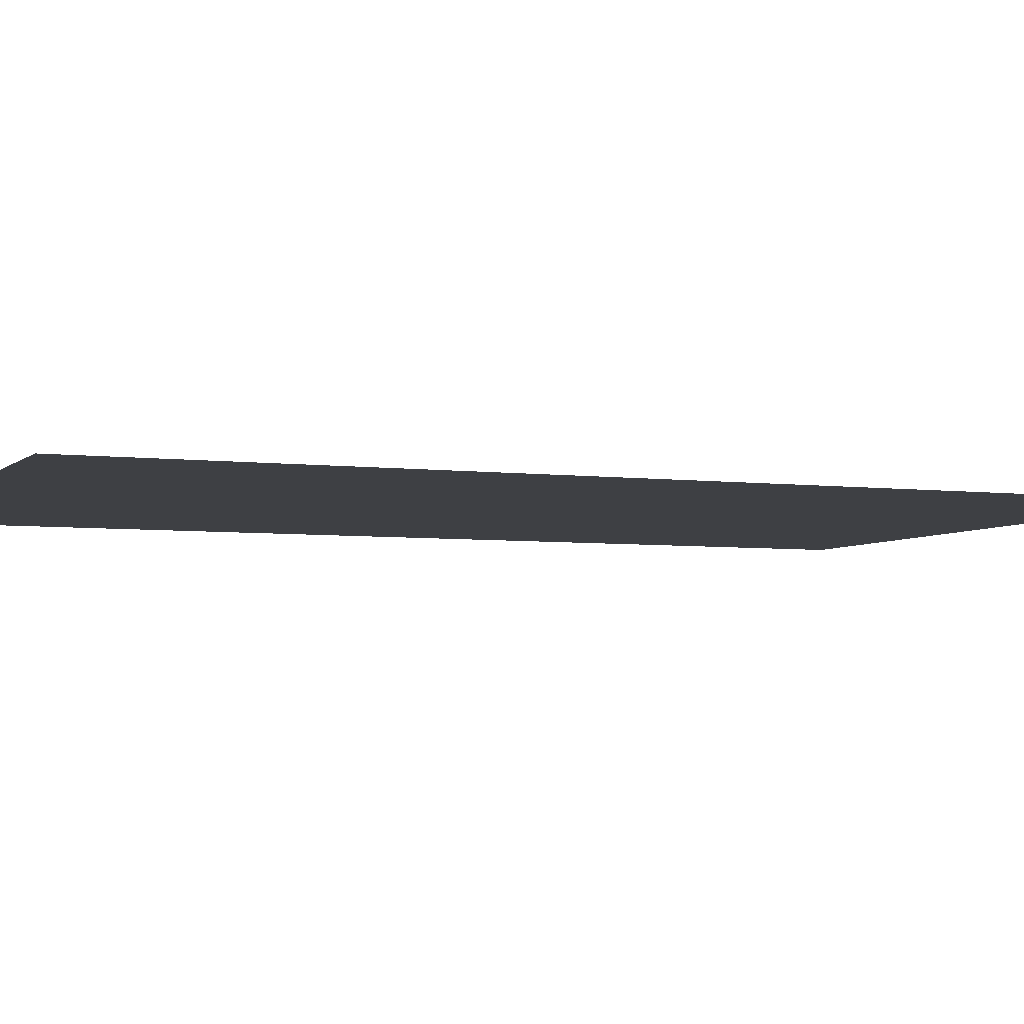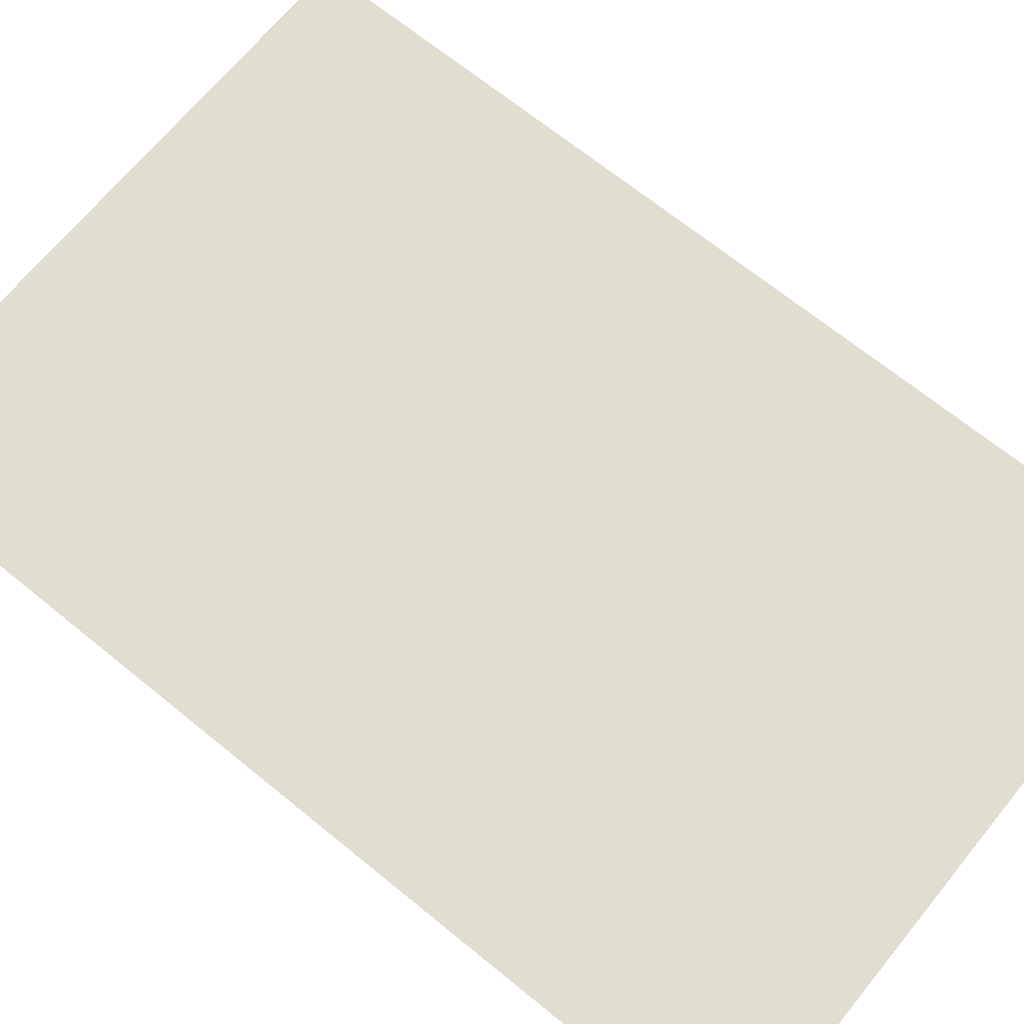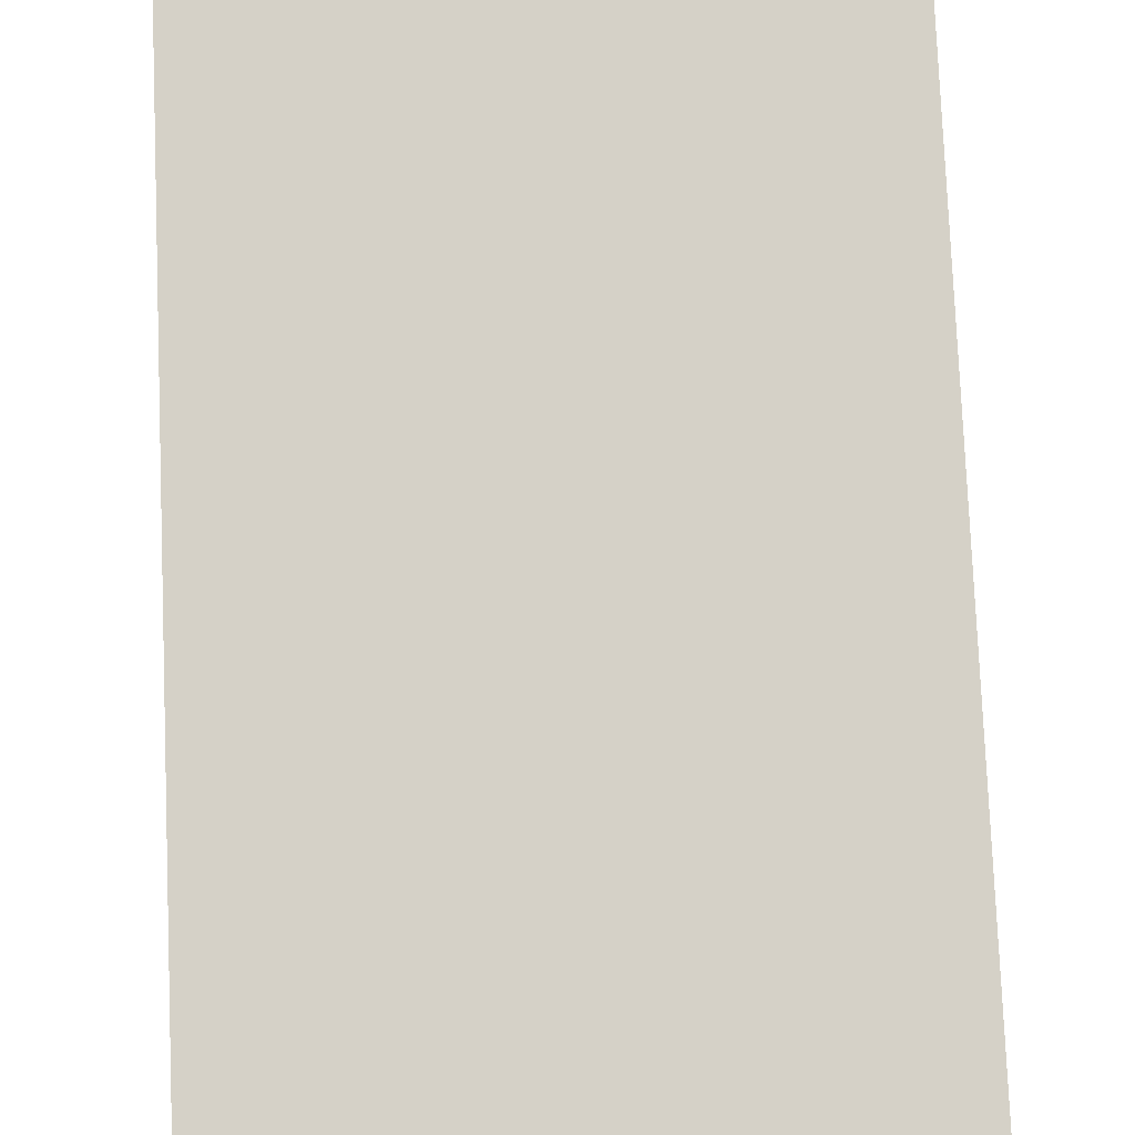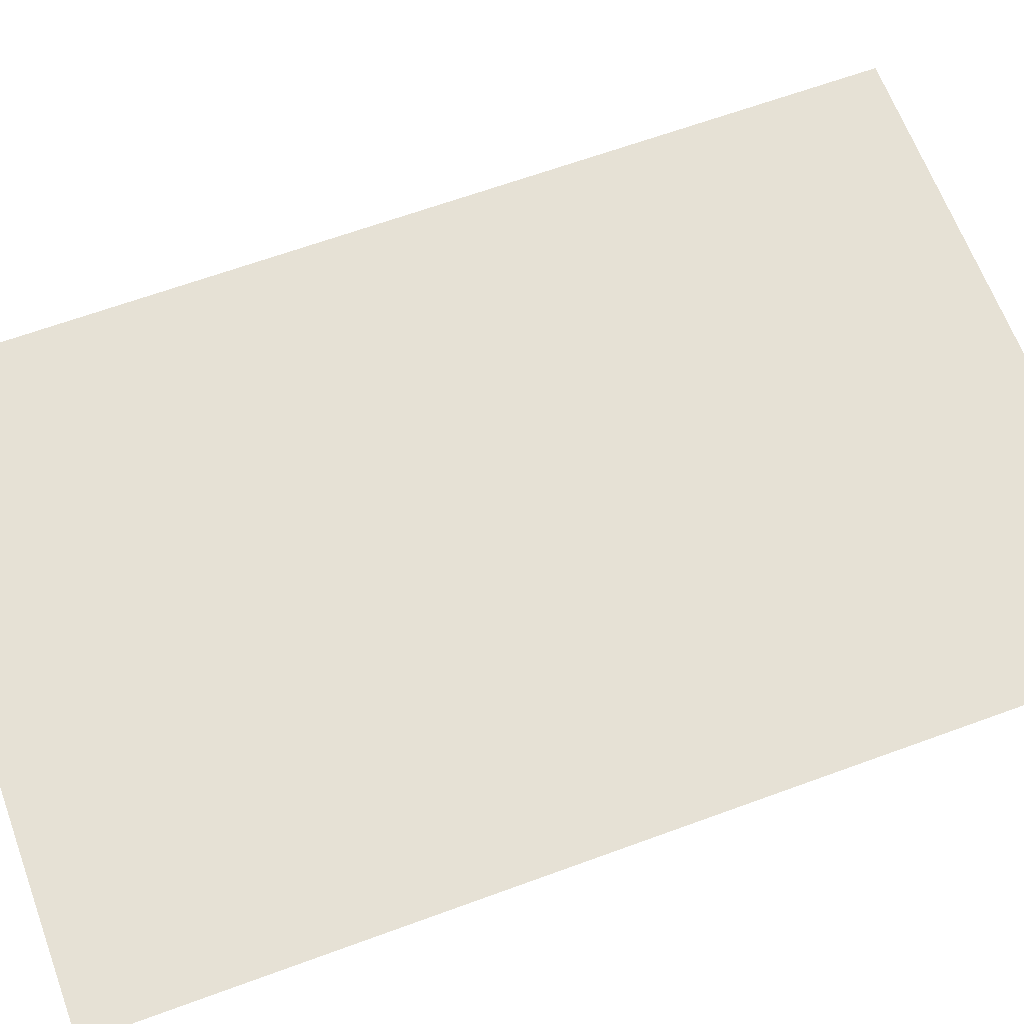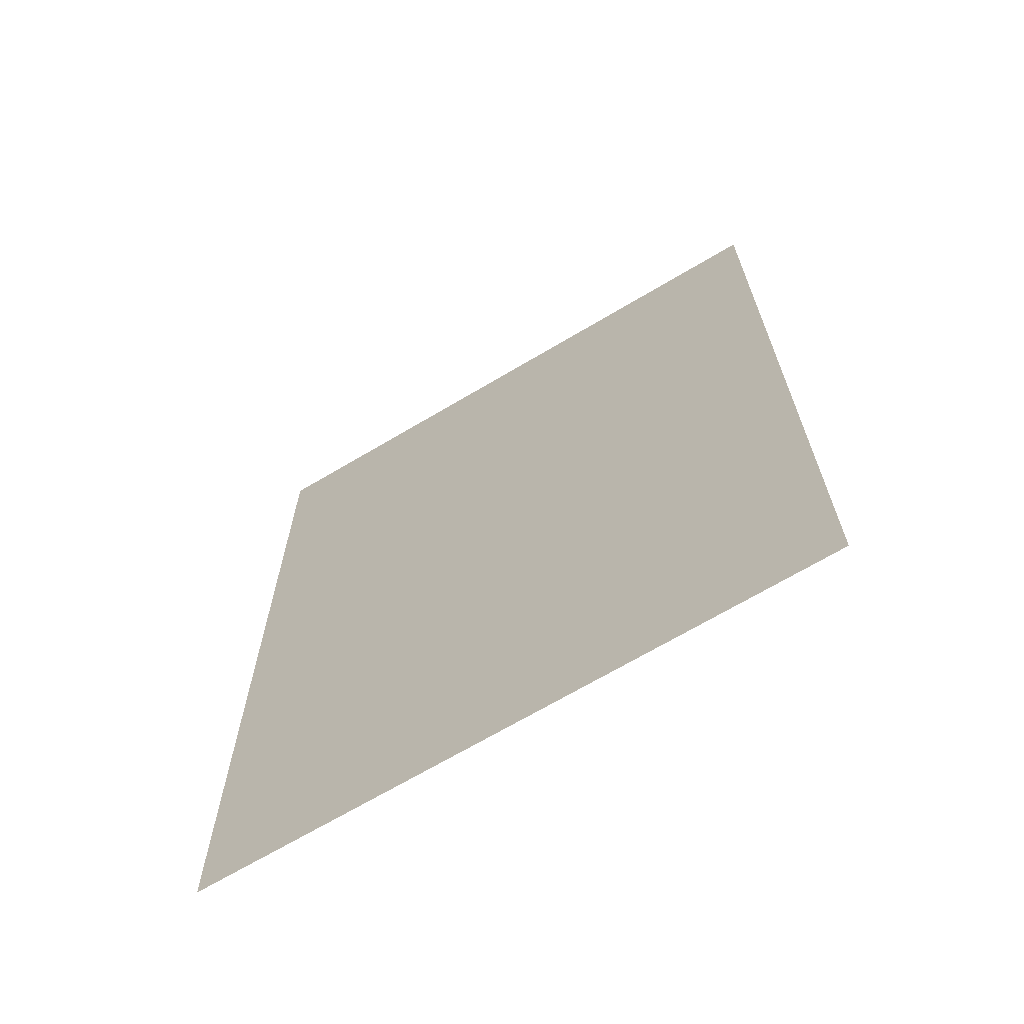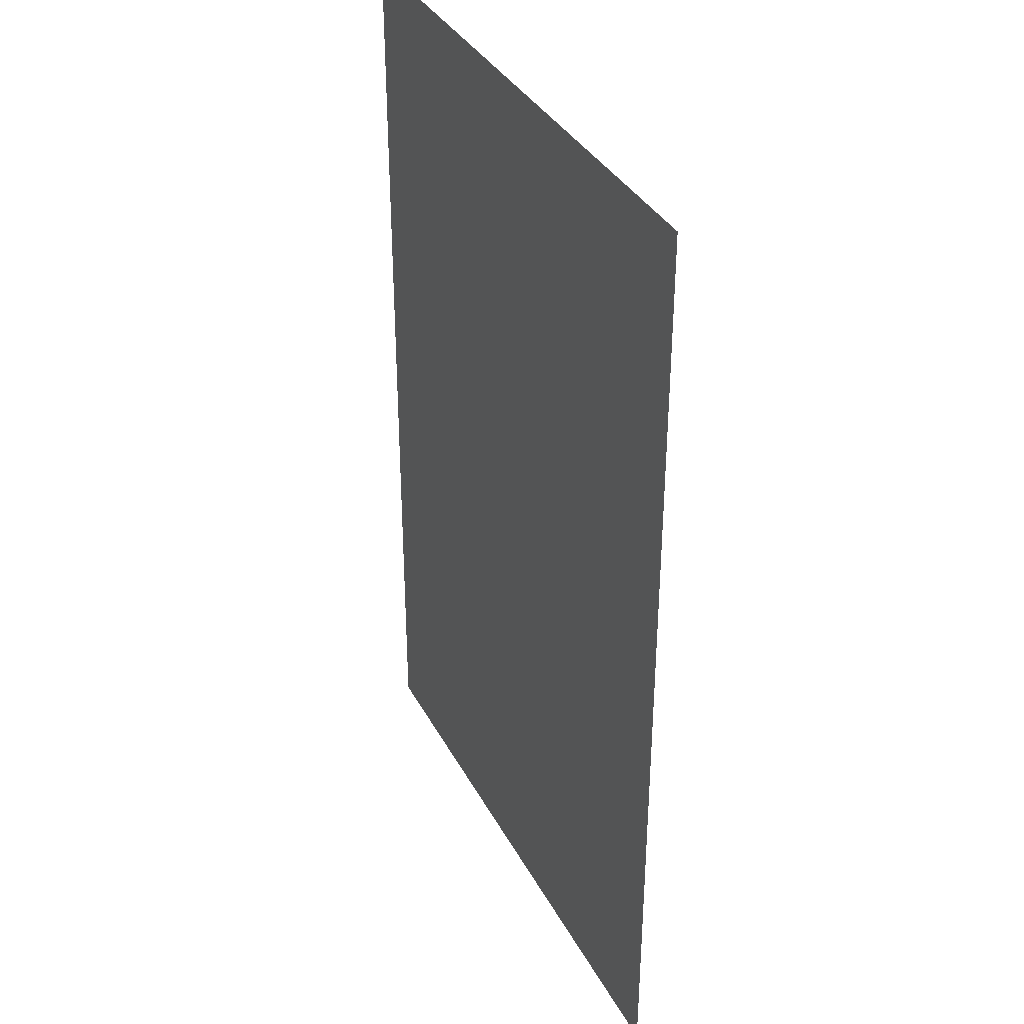
<metadata>
{"format":"obj","ext":"obj","renderer":"f3d","projection":"perspective","resolution":1024,"background":"white","views":[{"elev":-4.8,"azim":-112.5,"up":"+Y"},{"elev":68.4,"azim":-50.8,"up":"+Y"},{"elev":79.7,"azim":-2.4,"up":"+Y"},{"elev":64.5,"azim":-110.3,"up":"+Y"},{"elev":-68.4,"azim":-149.2,"up":"+Z"},{"elev":35.6,"azim":-114.9,"up":"+Z"}]}
</metadata>
<code>
o mesh18/mesh18-geometry#mesh18-geometry
v 0.2556 -0.08664 -0.3665
v -0.2823 -0.08664 0.4541
v -0.2823 -0.08664 -0.3665
v 0.2556 -0.08664 0.4541
f 1 2 3
f 2 1 4
f 3 2 1
f 4 1 2

</code>
